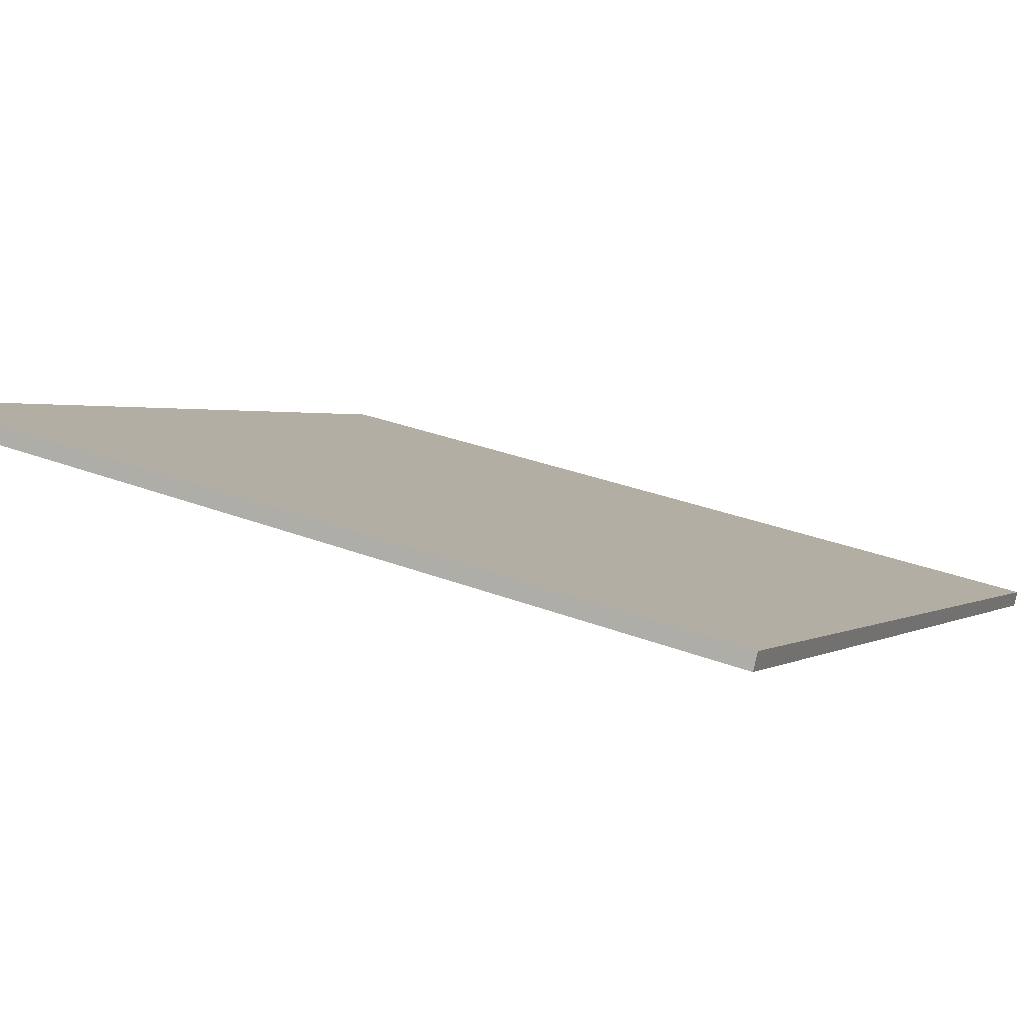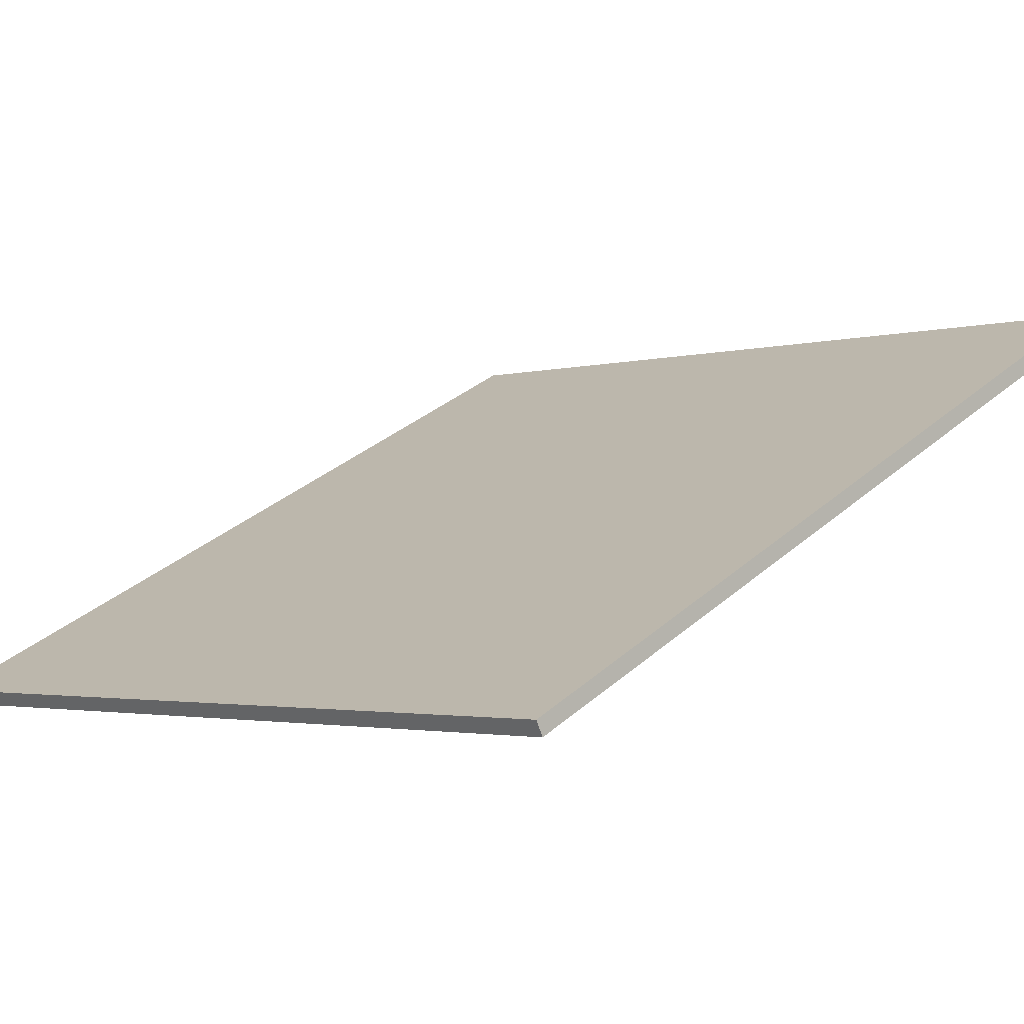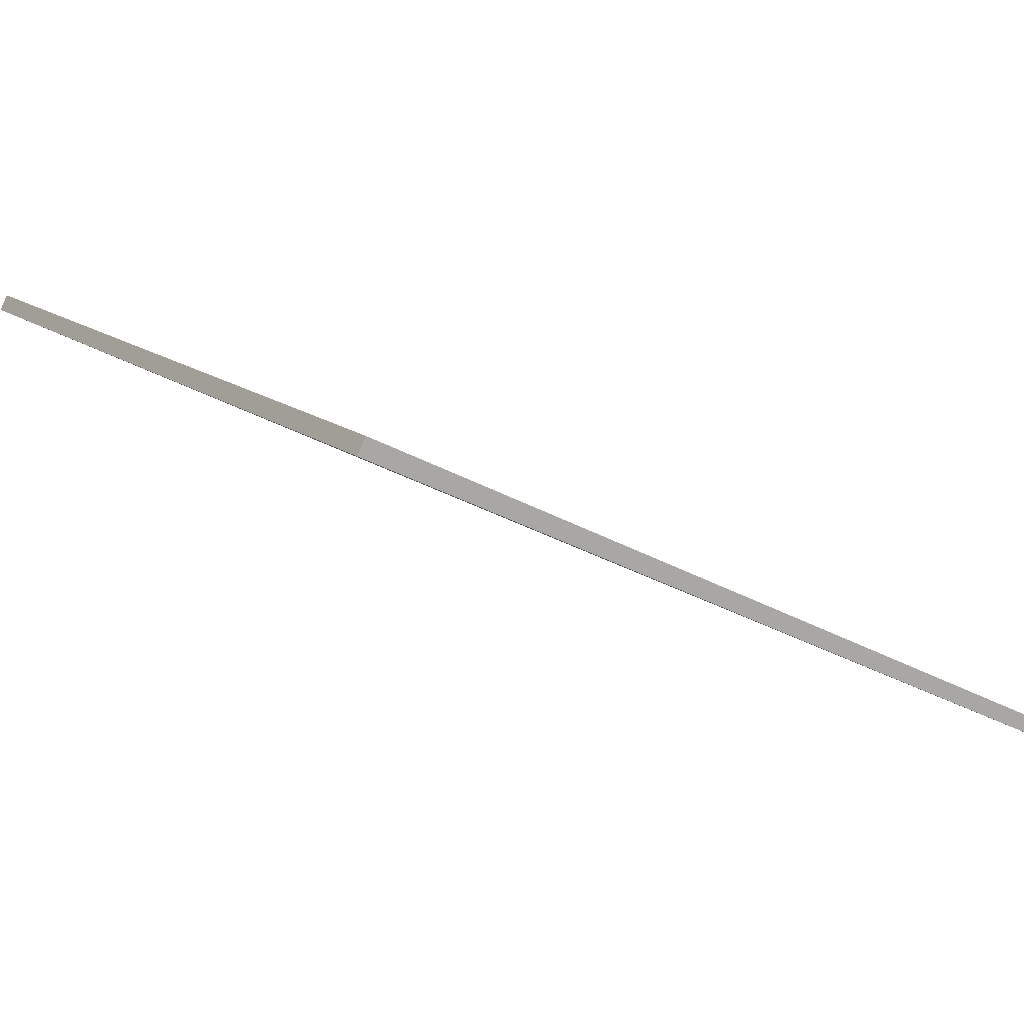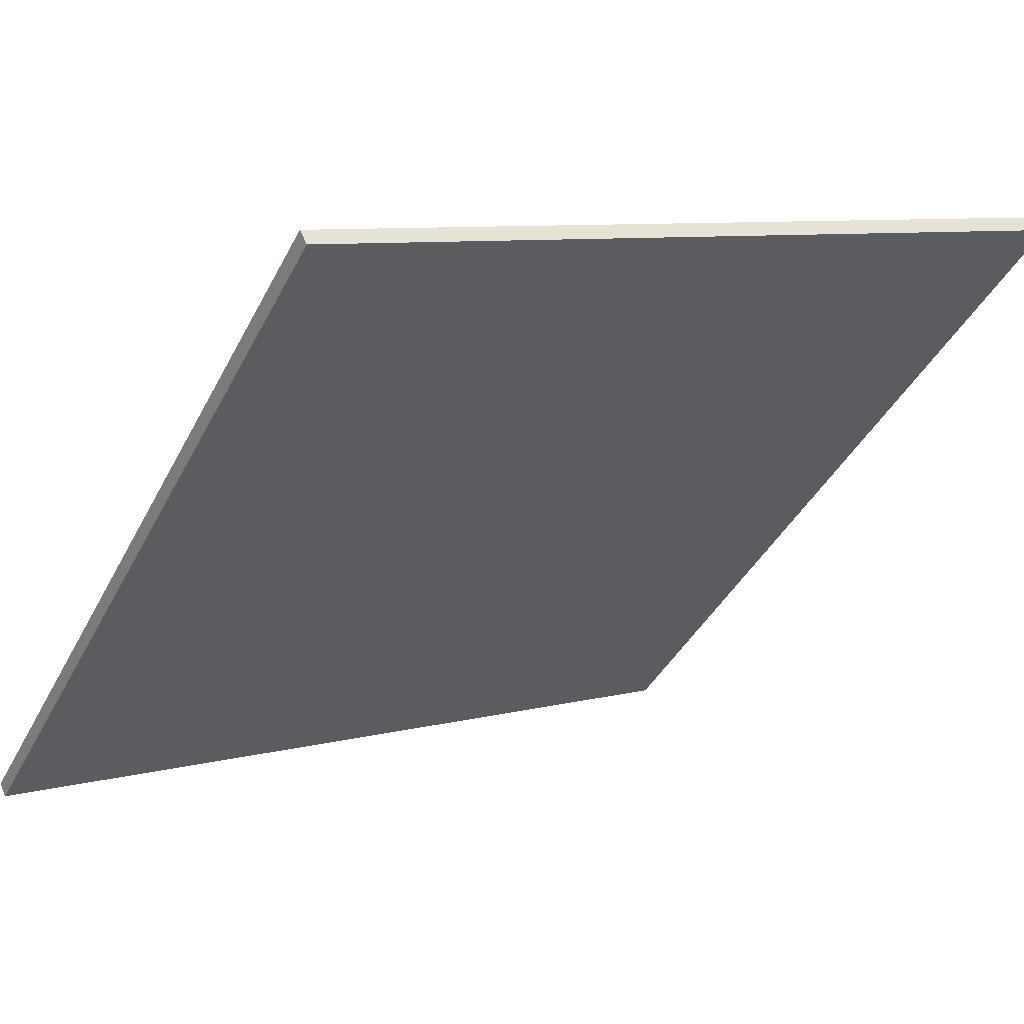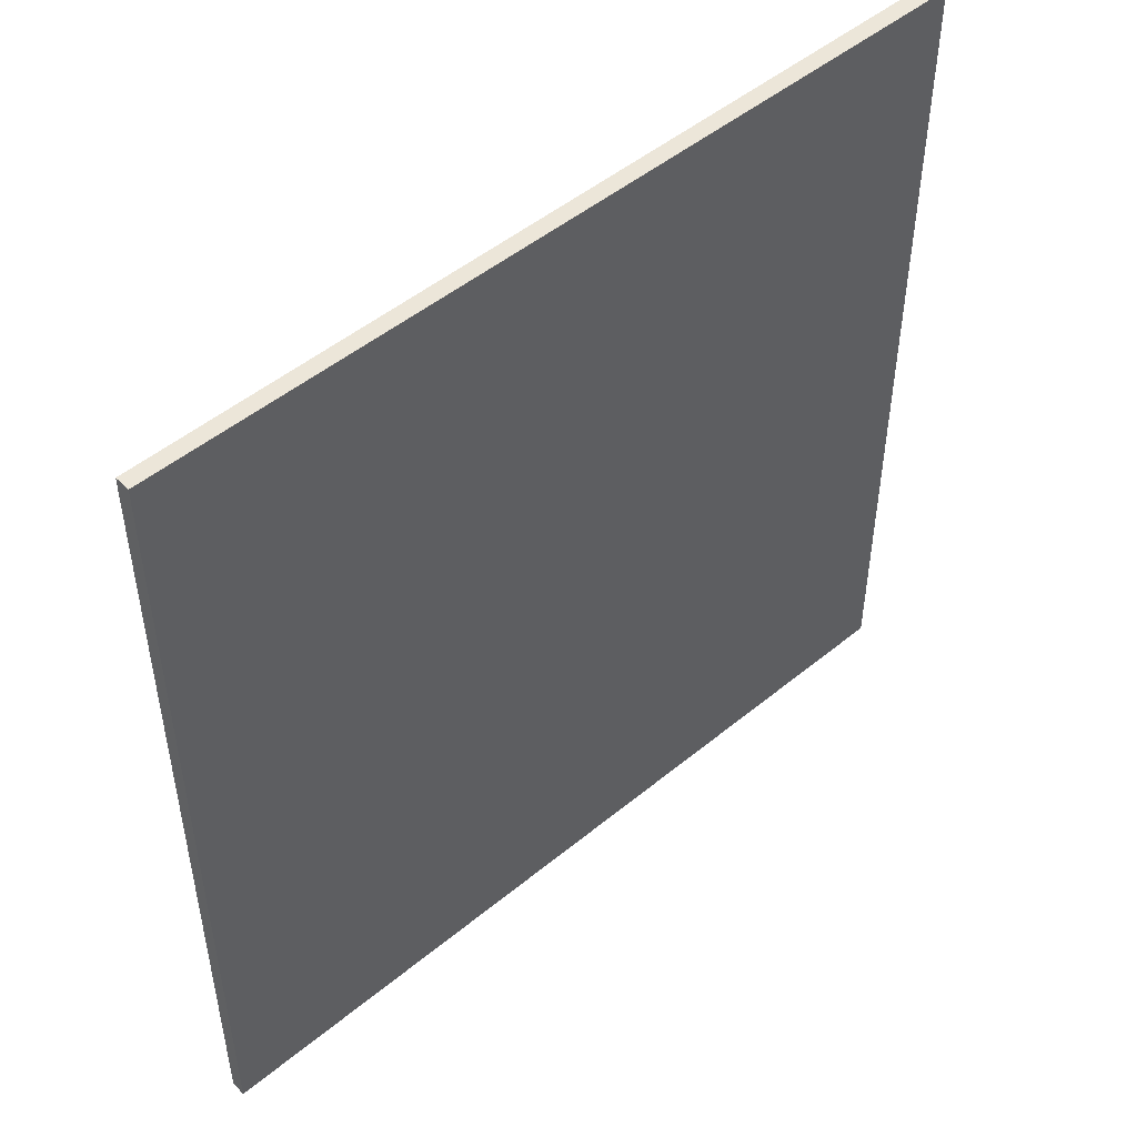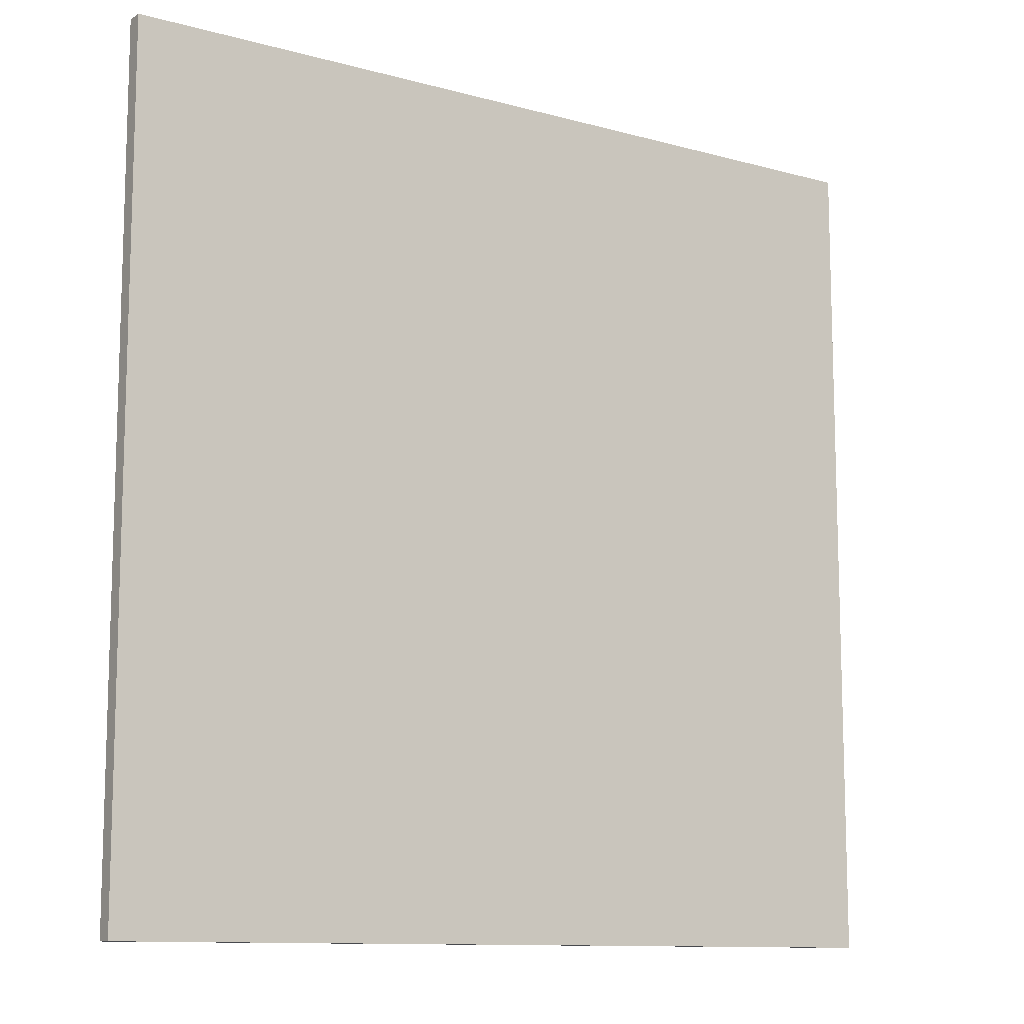
<metadata>
{"format":"obj","ext":"obj","renderer":"f3d","projection":"perspective","resolution":1024,"background":"white","views":[{"elev":30.9,"azim":118.9,"up":"+Y"},{"elev":-2.3,"azim":-44.0,"up":"+Y"},{"elev":13.7,"azim":149.7,"up":"+Y"},{"elev":-40.8,"azim":-25.3,"up":"+Y"},{"elev":49.3,"azim":-16.1,"up":"+Z"},{"elev":-11.2,"azim":172.4,"up":"+Z"}]}
</metadata>
<code>
v 28.64 75.32 -3.894
v 28.64 75.32 3.894
v 28.7 75.19 -3.894
v 28.7 75.19 3.894
v 35.62 78.77 -3.894
v 35.62 78.77 3.894
v 35.69 78.64 -3.894
v 35.69 78.64 3.894
f 1 3 4
f 4 2 1
f 5 6 8
f 8 7 5
f 1 2 6
f 6 5 1
f 3 7 8
f 8 4 3
f 1 5 7
f 7 3 1
f 2 4 8
f 8 6 2

</code>
